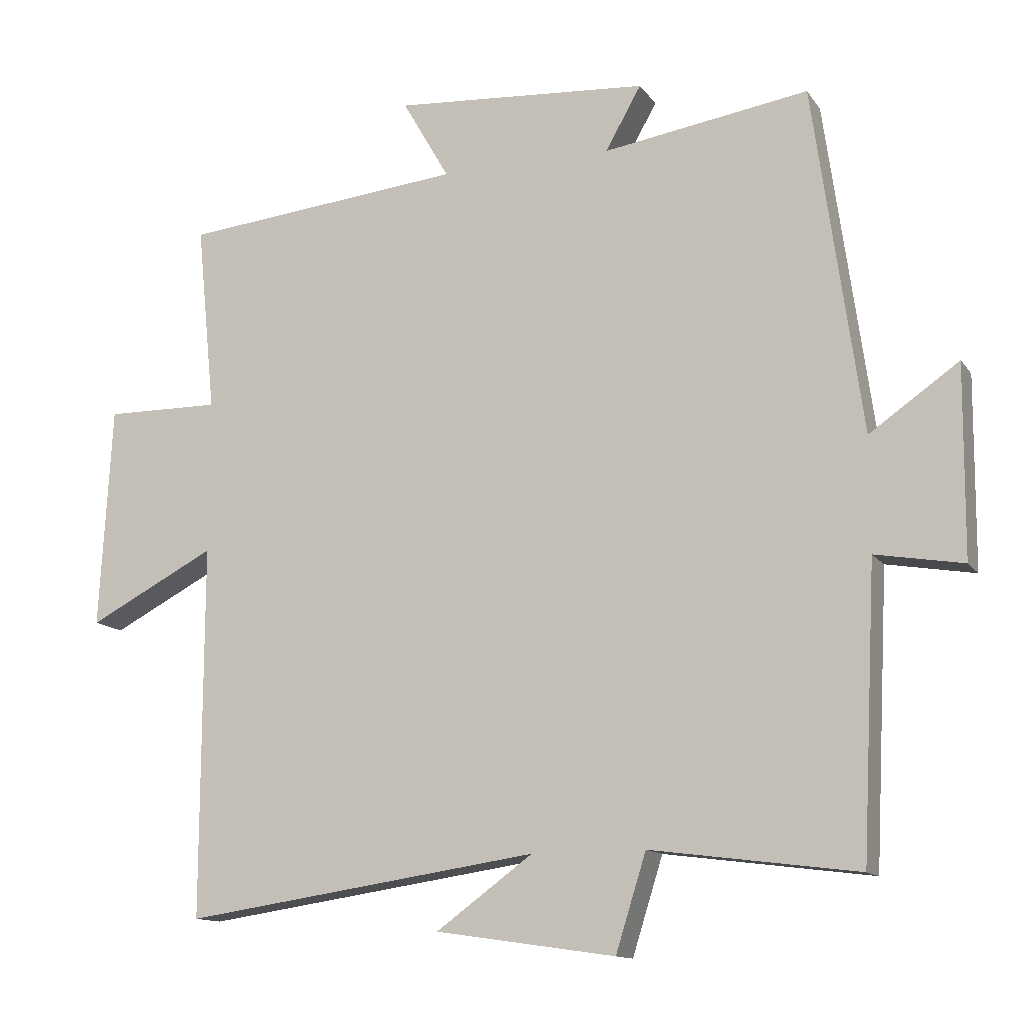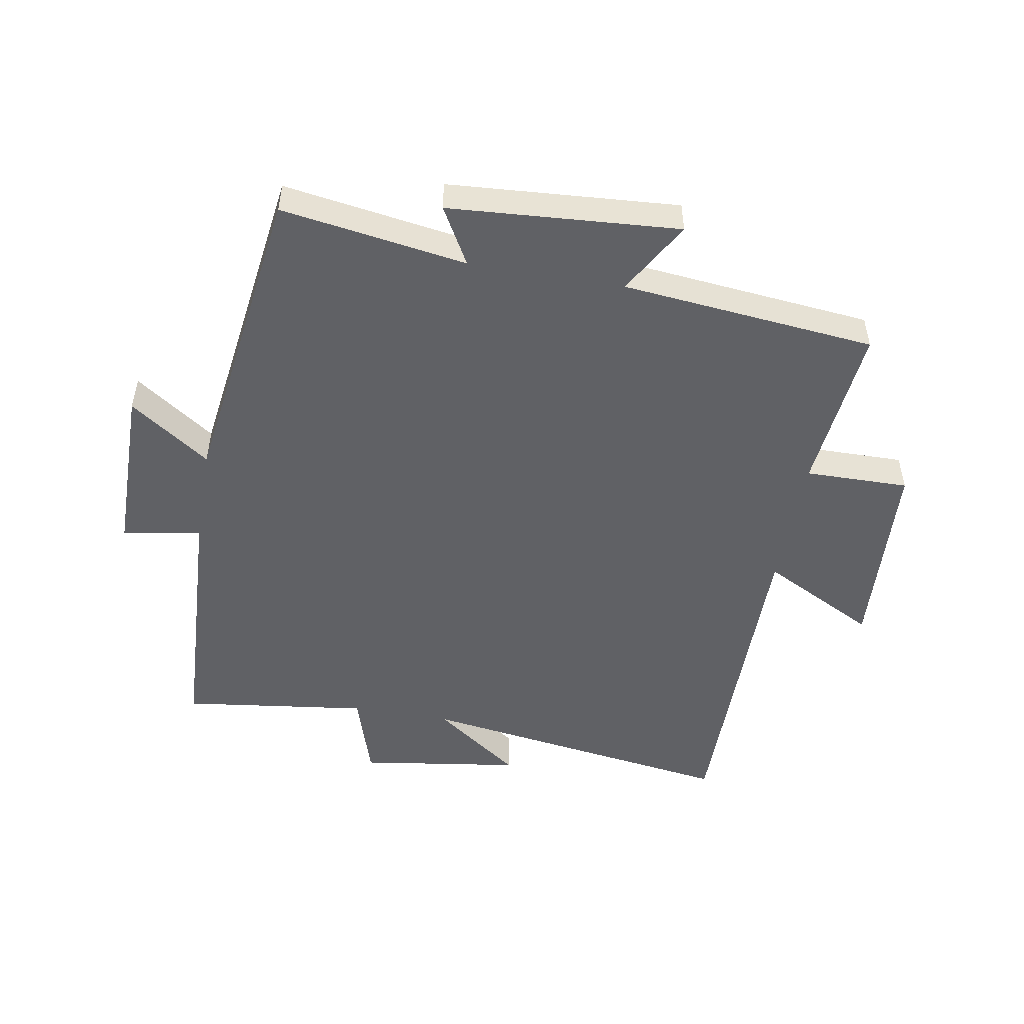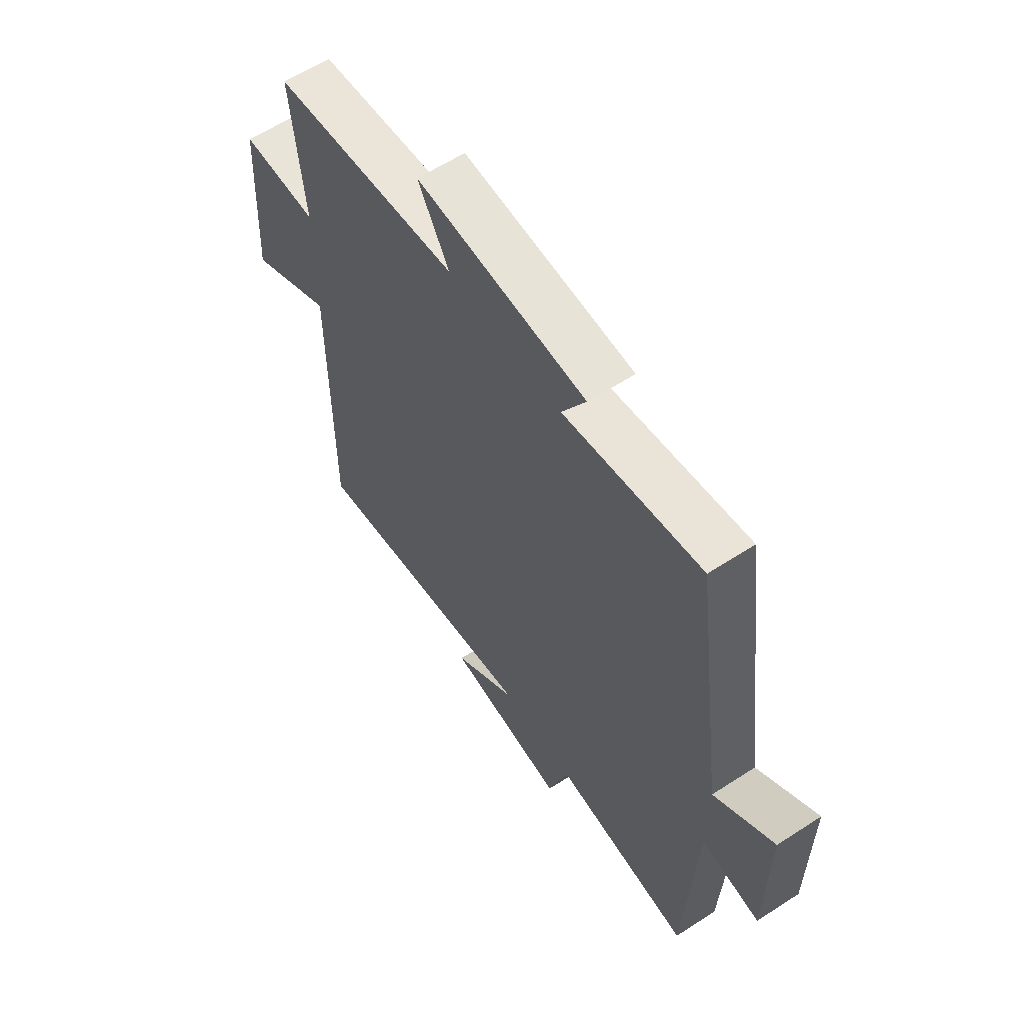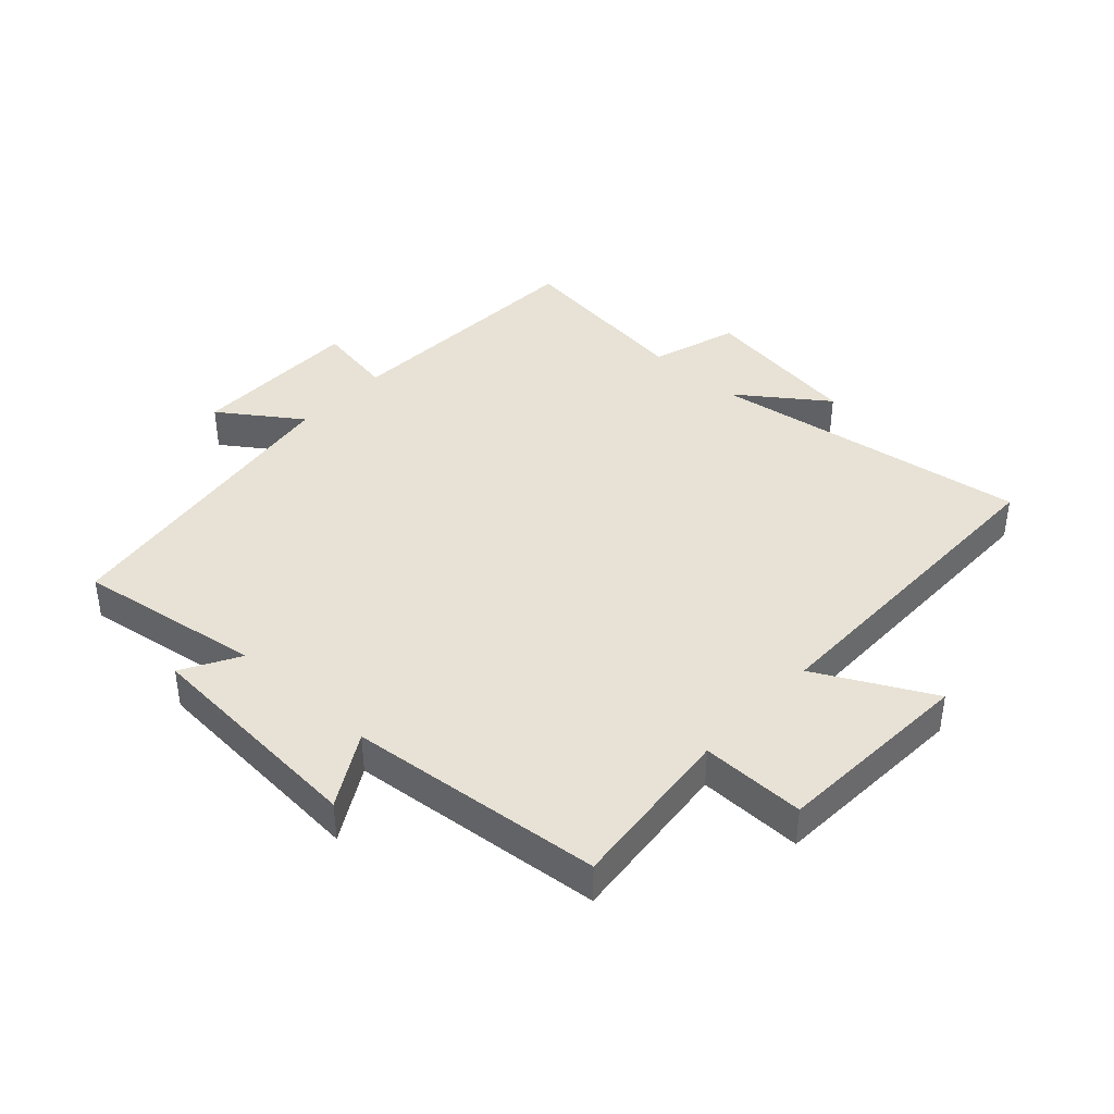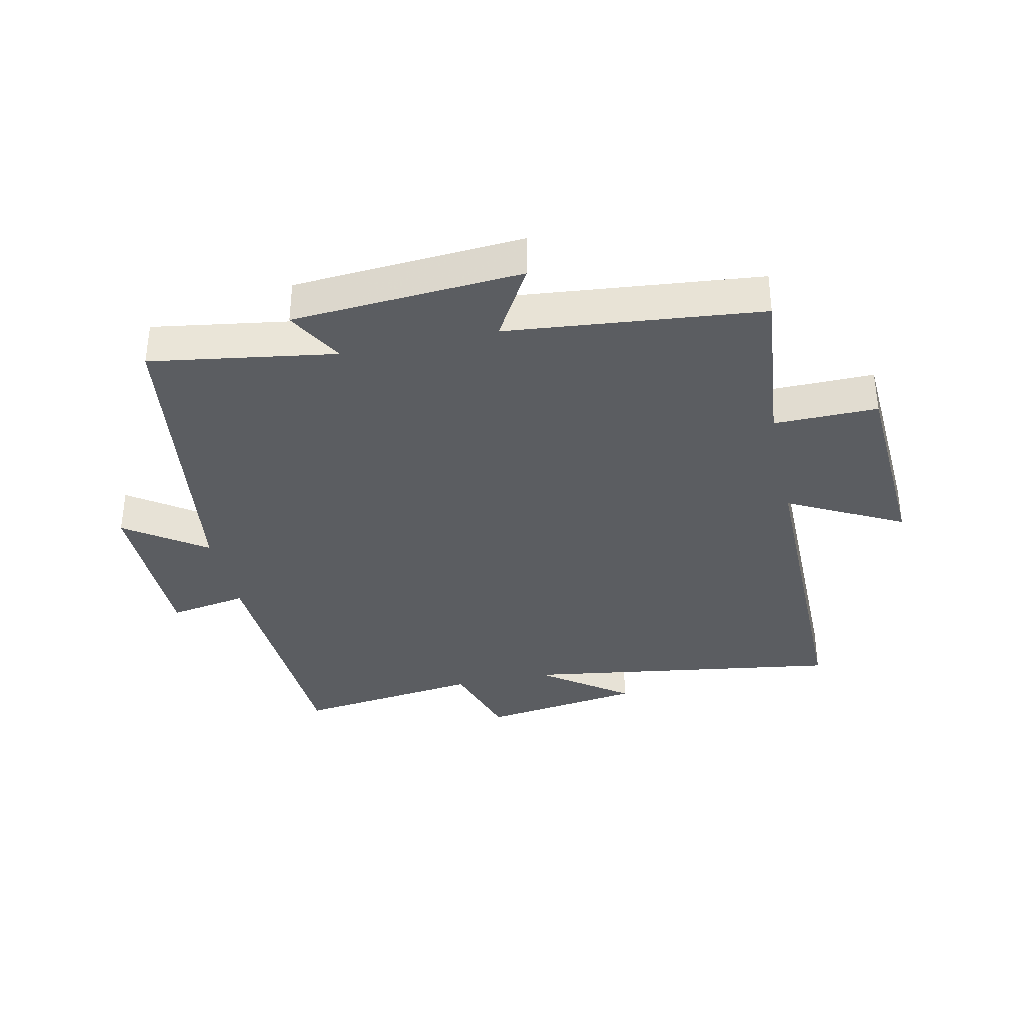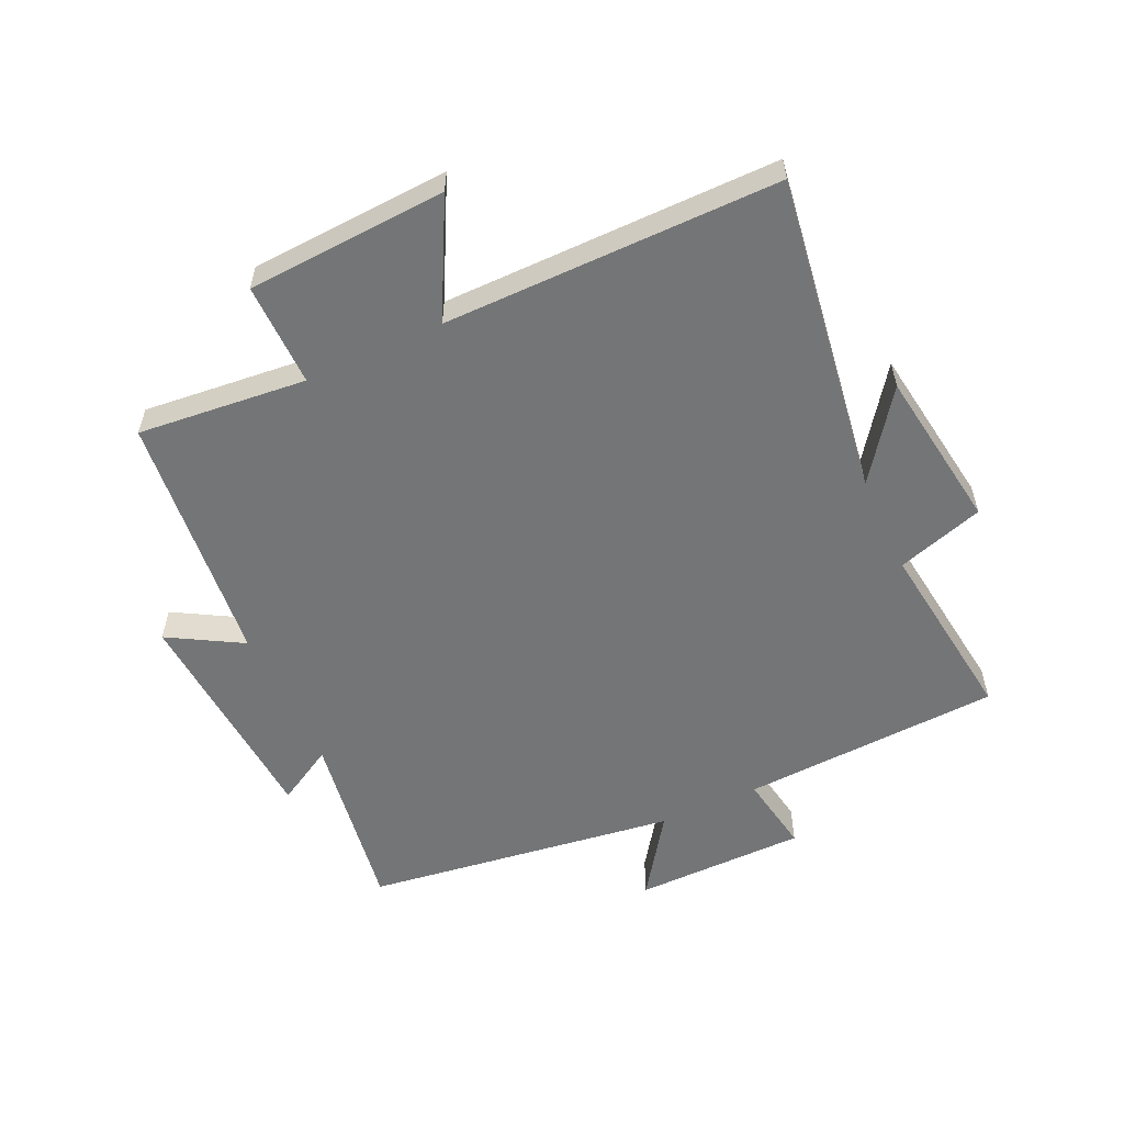
<metadata>
{"format":"obj","ext":"obj","renderer":"f3d","projection":"perspective","resolution":1024,"background":"white","views":[{"elev":-12.9,"azim":-158.2,"up":"+Z"},{"elev":-50.2,"azim":-9.9,"up":"+Y"},{"elev":60.2,"azim":-123.6,"up":"+Z"},{"elev":40.4,"azim":42.6,"up":"+Y"},{"elev":-35.6,"azim":12.2,"up":"+Y"},{"elev":-56.4,"azim":114.8,"up":"+Y"}]}
</metadata>
<code>
v -0.479 0.07 -0.539
v -0.5 0.07 -0.121
v -0.627 0.07 -0.143
v -0.629 0.07 0.133
v -0.5 0.07 0.043
v -0.43 0.07 0.546
v -0.132 0.07 0.5
v -0.184 0.07 0.592
v 0.186 0.07 0.618
v 0.118 0.07 0.5
v 0.527 0.07 0.459
v 0.5 0.07 0.187
v 0.667 0.07 0.189
v 0.685 0.07 -0.133
v 0.5 0.07 -0.037
v 0.501 0.07 -0.576
v -0.015 0.07 -0.5
v 0.125 0.07 -0.602
v -0.135 0.07 -0.64
v -0.179 0.07 -0.5
v -0.479 0 -0.539
v -0.5 0 -0.121
v -0.627 0 -0.143
v -0.629 0 0.133
v -0.5 0 0.043
v -0.43 0 0.546
v -0.132 0 0.5
v -0.184 0 0.592
v 0.186 0 0.618
v 0.118 0 0.5
v 0.527 0 0.459
v 0.5 0 0.187
v 0.667 0 0.189
v 0.685 0 -0.133
v 0.5 0 -0.037
v 0.501 0 -0.576
v -0.015 0 -0.5
v 0.125 0 -0.602
v -0.135 0 -0.64
v -0.179 0 -0.5
f 17 18 19 20
f 15 16 17
f 15 17 20
f 12 13 14 15
f 12 15 20 1
f 10 11 12 1
f 7 8 9 10
f 5 6 7
f 5 7 10 1
f 2 3 4 5
f 1 2 5
f 40 39 38 37
f 37 36 35
f 40 37 35
f 35 34 33 32
f 21 40 35 32
f 21 32 31 30
f 30 29 28 27
f 27 26 25
f 21 30 27 25
f 25 24 23 22
f 25 22 21
f 1 21 22 2
f 2 22 23 3
f 3 23 24 4
f 4 24 25 5
f 5 25 26 6
f 6 26 27 7
f 7 27 28 8
f 8 28 29 9
f 9 29 30 10
f 10 30 31 11
f 11 31 32 12
f 12 32 33 13
f 13 33 34 14
f 14 34 35 15
f 15 35 36 16
f 16 36 37 17
f 17 37 38 18
f 18 38 39 19
f 19 39 40 20
f 20 40 21 1

</code>
